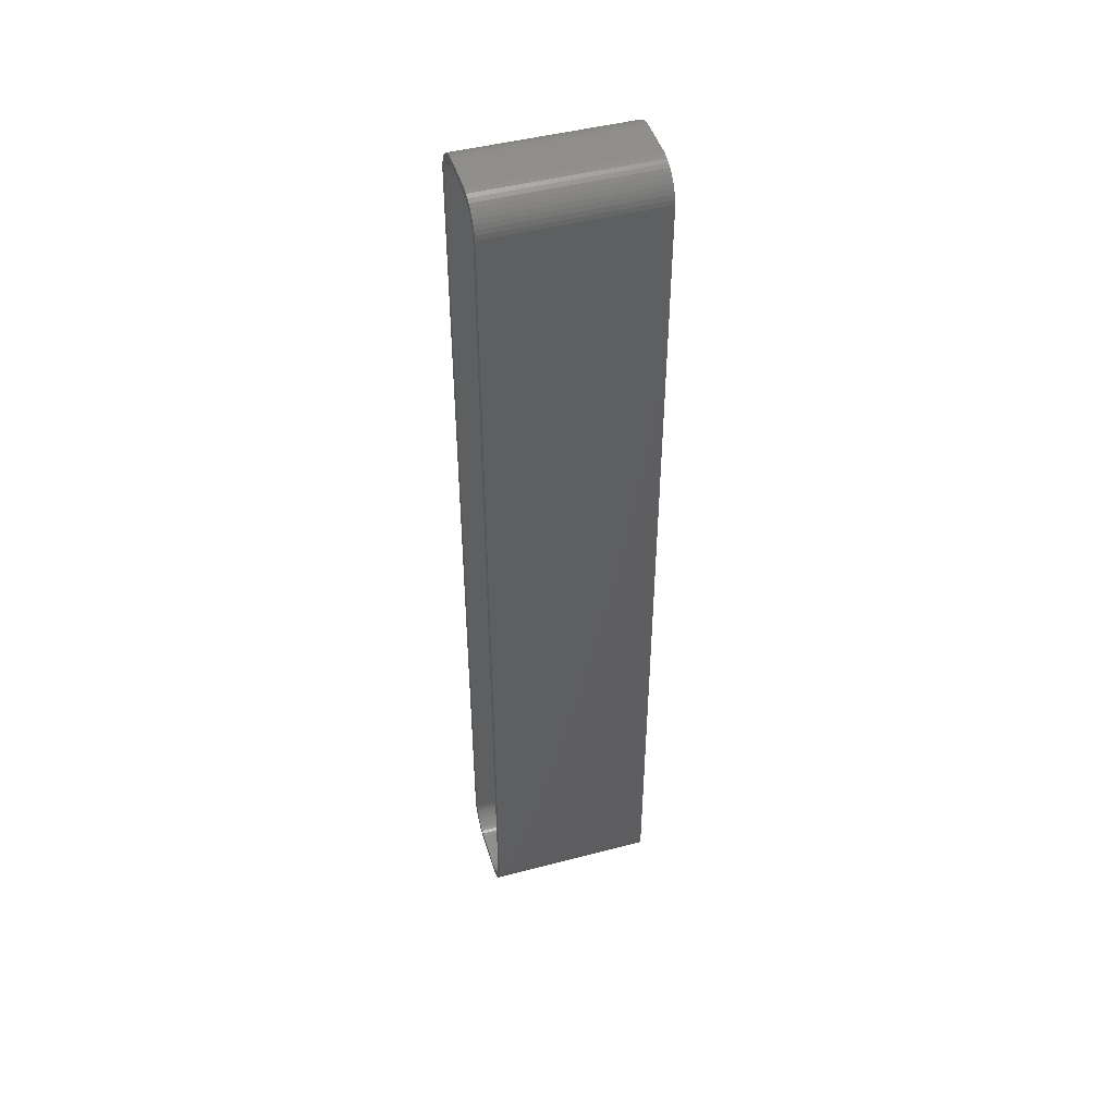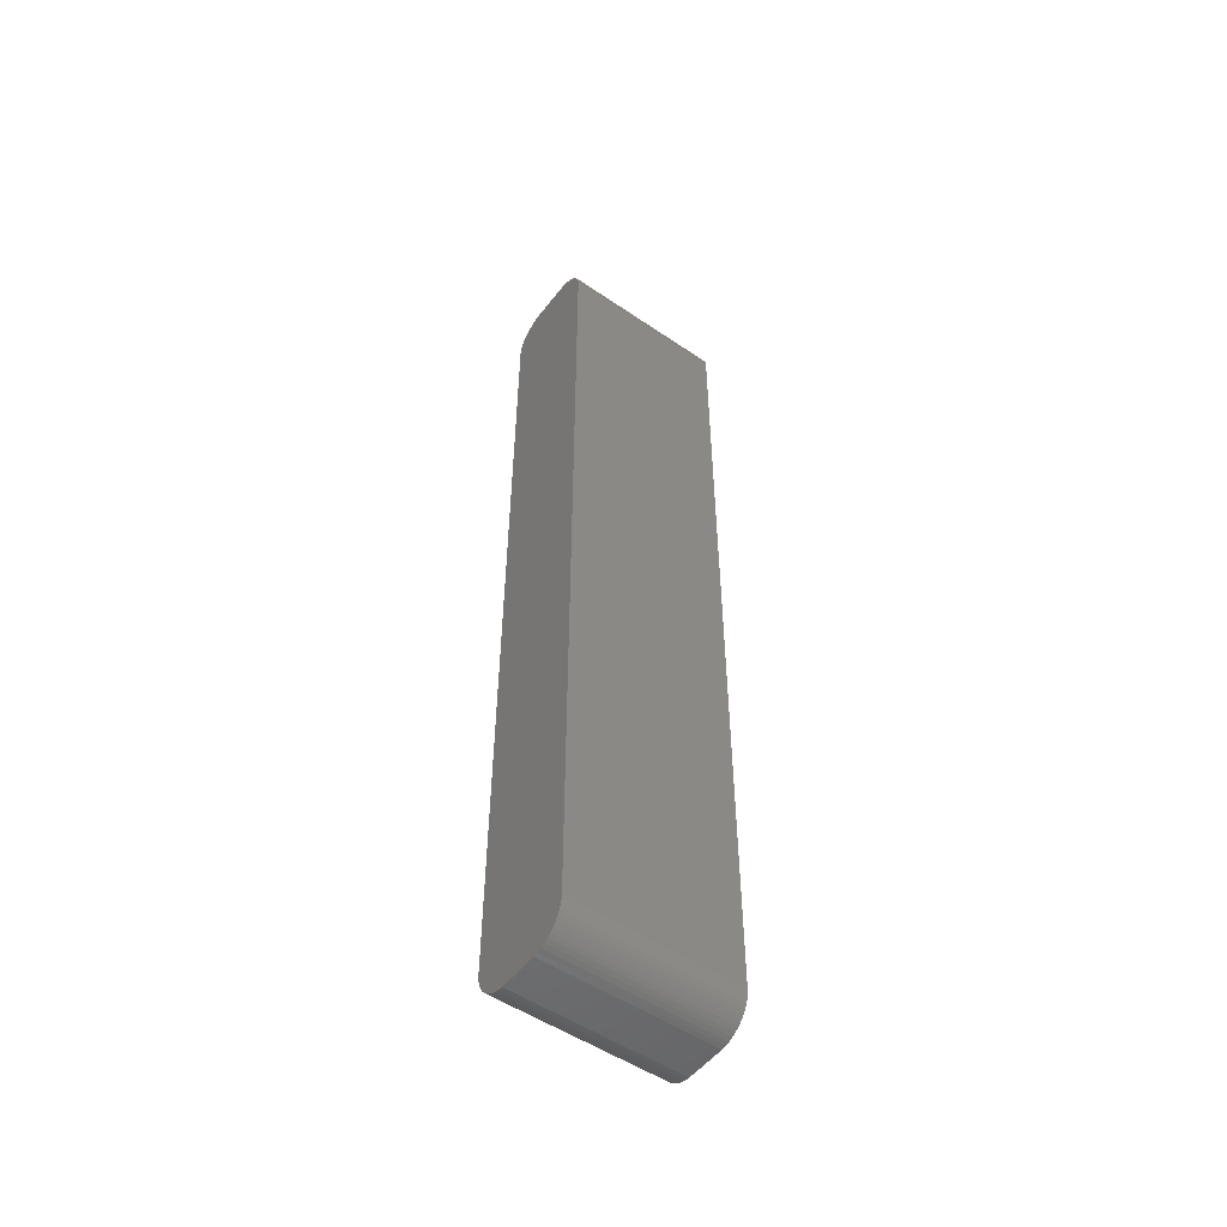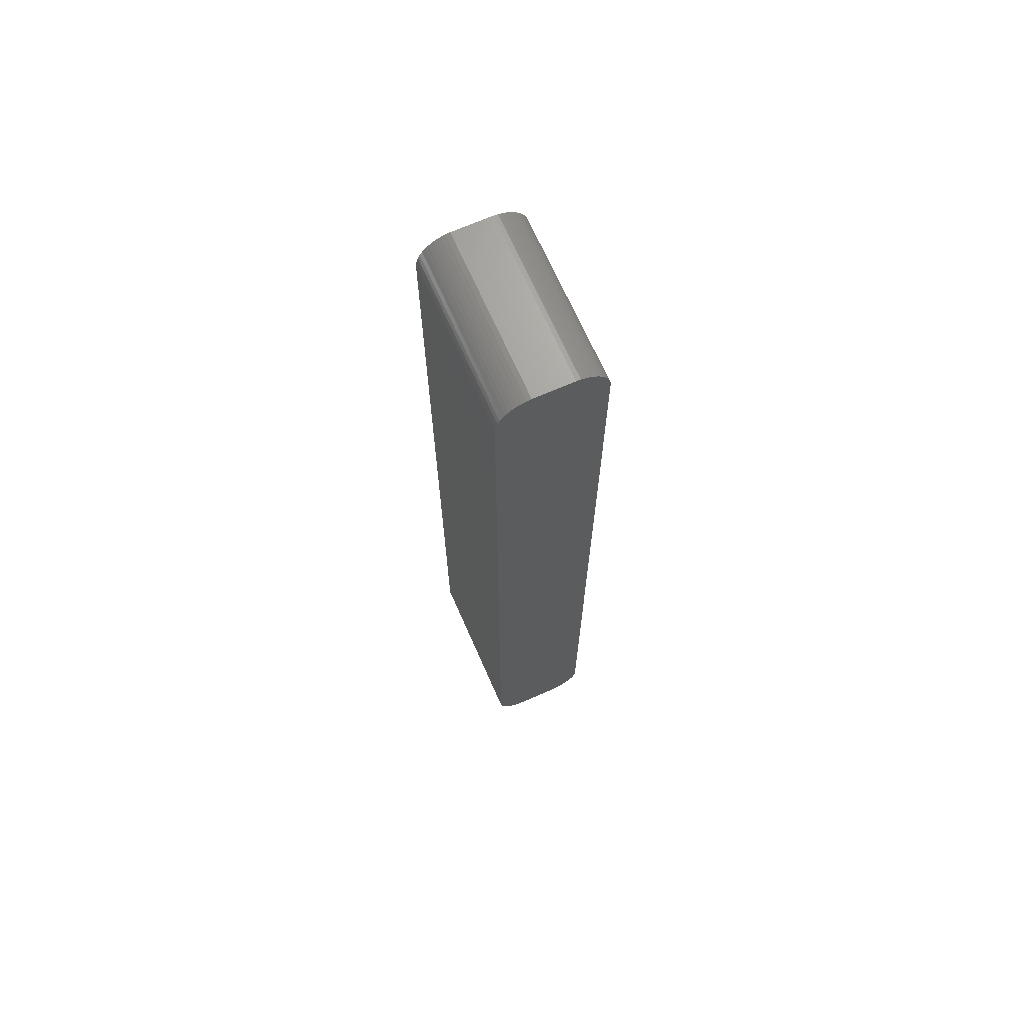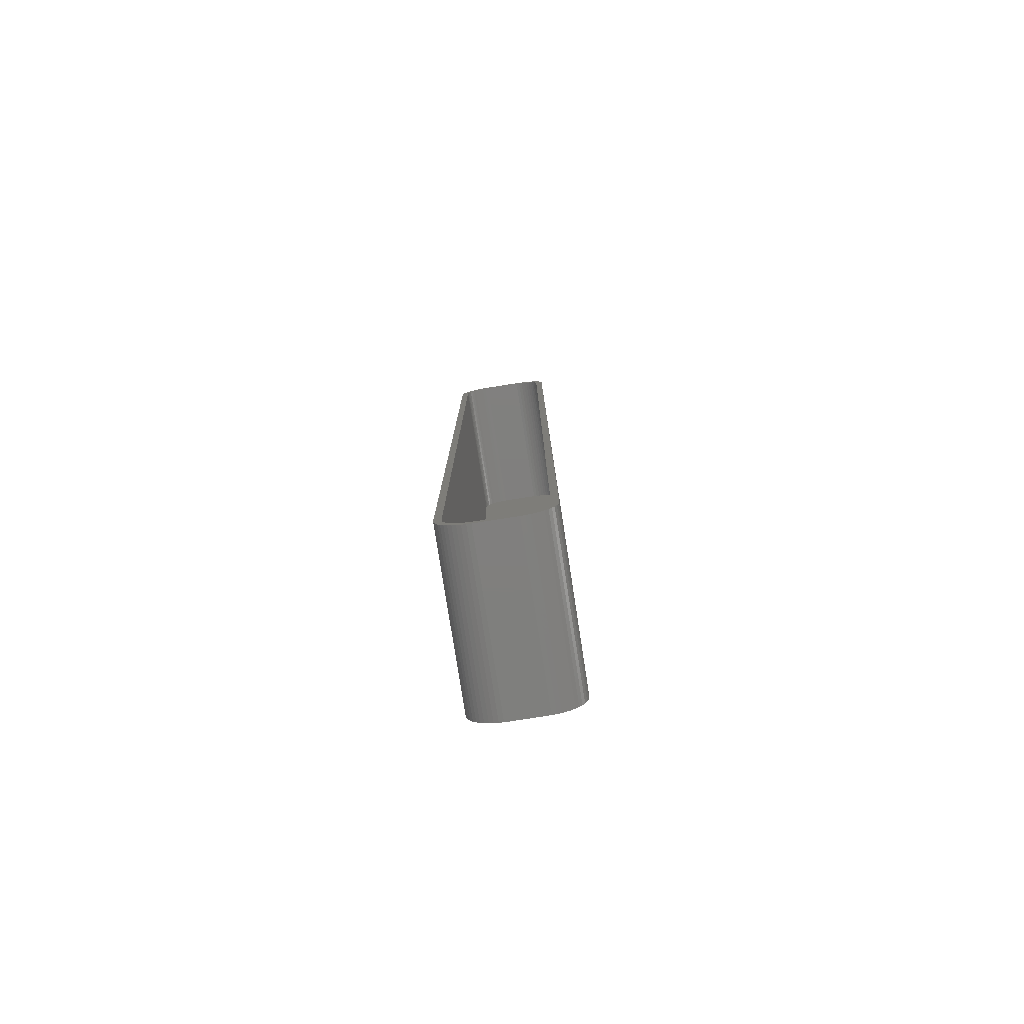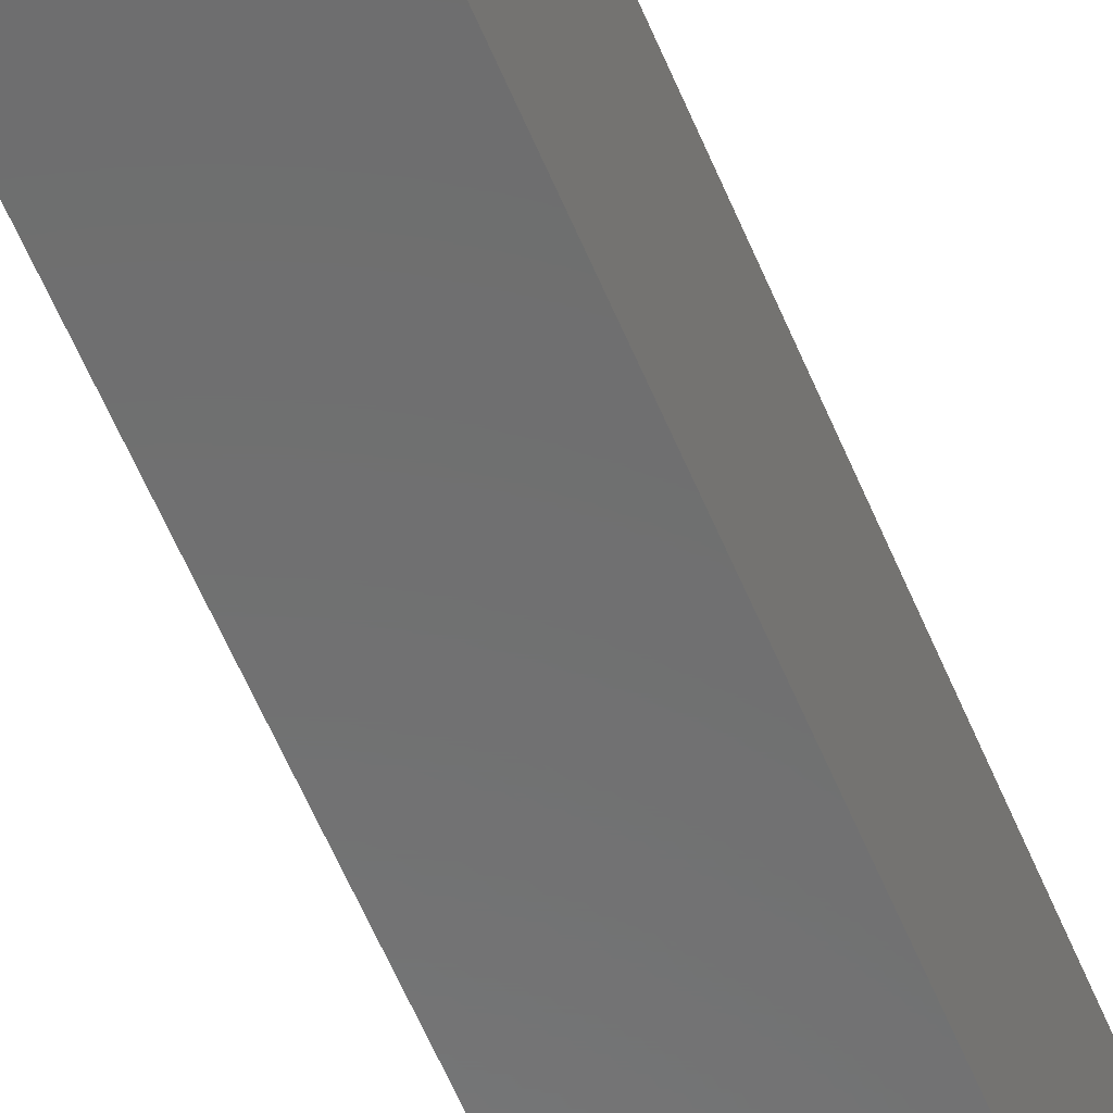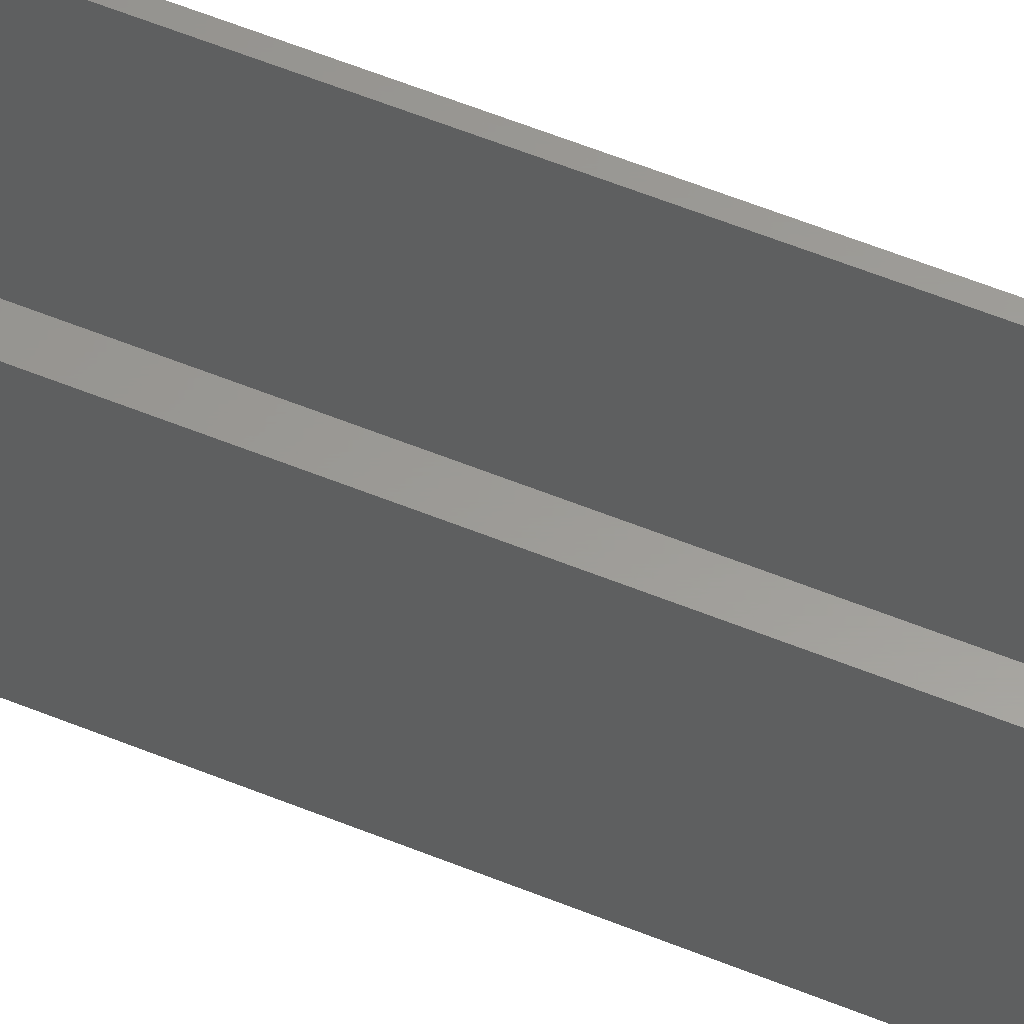
<metadata>
{"format":"stl","ext":"stl","renderer":"f3d","projection":"perspective","resolution":1024,"background":"white","views":[{"elev":46.4,"azim":73.3,"up":"+Y"},{"elev":-51.8,"azim":-126.4,"up":"+Y"},{"elev":68.9,"azim":156.2,"up":"+Y"},{"elev":-79.3,"azim":8.9,"up":"+Y"},{"elev":-59.0,"azim":22.5,"up":"+Z"},{"elev":60.1,"azim":-67.6,"up":"+Z"}]}
</metadata>
<code>
# stl→obj: 208 verts, 412 faces
v 3.437 67.41 0
v 2.814 67.49 24
v 3.437 67.41 24
v 2.814 67.49 0
v 6.5 62.5 24
v 7.5 62.5 24
v 7.461 63.13 24
v 7.5 -62.5 24
v 6.468 63 24
v 7.343 63.74 24
v 6.5 -62.5 24
v 6.374 63.49 24
v 7.149 64.34 24
v 7.461 -63.13 24
v 6.219 63.97 24
v 6.882 64.91 24
v 6.468 -63 24
v 6.005 64.43 24
v 6.545 65.44 24
v 7.343 -63.74 24
v 6.374 -63.49 24
v 5.736 64.85 24
v 6.145 65.92 24
v 5.416 65.24 24
v 5.687 66.35 24
v 5.05 65.58 24
v 5.179 66.72 24
v 4.643 65.88 24
v 4.629 67.02 24
v 4.203 66.12 24
v 4.045 67.26 24
v 3.736 66.3 24
v 3.25 66.43 24
v 2.751 66.49 24
v -2.751 66.49 24
v -2.814 67.49 24
v -3.25 66.43 24
v -3.437 67.41 24
v -3.736 66.3 24
v -4.045 67.26 24
v -4.203 66.12 24
v -4.629 67.02 24
v -4.643 65.88 24
v -5.179 66.72 24
v -5.05 65.58 24
v -5.687 66.35 24
v -5.416 65.24 24
v -6.145 65.92 24
v -5.736 64.85 24
v -6.545 65.44 24
v -6.005 64.43 24
v -6.882 64.91 24
v -6.219 63.97 24
v -7.343 63.74 24
v -6.374 63.49 24
v -7.149 64.34 24
v 7.149 -64.34 24
v 6.219 -63.97 24
v 6.882 -64.91 24
v 6.005 -64.43 24
v 6.545 -65.44 24
v 5.736 -64.85 24
v 6.145 -65.92 24
v 5.416 -65.24 24
v 5.687 -66.35 24
v 5.05 -65.58 24
v 5.179 -66.72 24
v 4.643 -65.88 24
v 4.629 -67.02 24
v 4.203 -66.12 24
v 4.045 -67.26 24
v 3.736 -66.3 24
v 3.437 -67.41 24
v 3.25 -66.43 24
v 2.814 -67.49 24
v 2.751 -66.49 24
v -2.751 -66.49 24
v -2.814 -67.49 24
v -3.25 -66.43 24
v -3.437 -67.41 24
v -3.736 -66.3 24
v -4.045 -67.26 24
v -4.203 -66.12 24
v -4.629 -67.02 24
v -4.643 -65.88 24
v -5.179 -66.72 24
v -5.05 -65.58 24
v -5.687 -66.35 24
v -5.416 -65.24 24
v -6.145 -65.92 24
v -5.736 -64.85 24
v -6.545 -65.44 24
v -6.005 -64.43 24
v -6.882 -64.91 24
v -6.219 -63.97 24
v -7.149 -64.34 24
v -6.374 -63.49 24
v -7.343 -63.74 24
v -6.468 -63 24
v -7.461 -63.13 24
v -6.5 -62.5 24
v -6.5 62.5 24
v -7.5 62.5 24
v -6.468 63 24
v -7.5 -62.5 24
v -7.461 63.13 24
v -4.629 67.02 0
v -5.179 66.72 0
v 7.461 63.13 0
v 7.5 62.5 0
v 2.814 -67.49 0
v 7.5 -62.5 0
v 7.461 -63.13 0
v -7.5 -62.5 0
v 7.343 -63.74 0
v -7.5 62.5 0
v 7.149 -64.34 0
v 6.882 -64.91 0
v 6.545 -65.44 0
v 7.343 63.74 0
v 6.145 -65.92 0
v 7.149 64.34 0
v 5.687 -66.35 0
v 6.882 64.91 0
v 5.179 -66.72 0
v 6.545 65.44 0
v 4.629 -67.02 0
v 6.145 65.92 0
v 4.045 -67.26 0
v 5.687 66.35 0
v 3.437 -67.41 0
v 5.179 66.72 0
v 4.629 67.02 0
v -2.814 -67.49 0
v 4.045 67.26 0
v -3.437 -67.41 0
v -4.045 -67.26 0
v -2.814 67.49 0
v -4.629 -67.02 0
v -3.437 67.41 0
v -5.179 -66.72 0
v -4.045 67.26 0
v -5.687 -66.35 0
v -6.145 -65.92 0
v -6.545 -65.44 0
v -5.687 66.35 0
v -6.882 -64.91 0
v -6.145 65.92 0
v -7.149 -64.34 0
v -6.545 65.44 0
v -7.343 -63.74 0
v -6.882 64.91 0
v -7.461 -63.13 0
v -7.149 64.34 0
v -7.343 63.74 0
v -7.461 63.13 0
v 2.751 66.49 2
v 3.25 66.43 2
v 6.219 -63.97 2
v 6.374 -63.49 2
v 6.5 62.5 2
v 6.468 63 2
v -6.5 62.5 2
v 6.5 -62.5 2
v 6.374 63.49 2
v -6.5 -62.5 2
v 6.219 63.97 2
v 2.751 -66.49 2
v 6.005 64.43 2
v 6.468 -63 2
v 5.736 64.85 2
v 5.416 65.24 2
v 5.05 65.58 2
v 6.005 -64.43 2
v 4.643 65.88 2
v 5.736 -64.85 2
v 4.203 66.12 2
v 5.416 -65.24 2
v 3.736 66.3 2
v 5.05 -65.58 2
v 4.643 -65.88 2
v 4.203 -66.12 2
v -2.751 66.49 2
v 3.736 -66.3 2
v -3.25 66.43 2
v 3.25 -66.43 2
v -3.736 66.3 2
v -2.751 -66.49 2
v -4.203 66.12 2
v -3.25 -66.43 2
v -4.643 65.88 2
v -3.736 -66.3 2
v -5.05 65.58 2
v -4.203 -66.12 2
v -5.416 65.24 2
v -4.643 -65.88 2
v -5.736 64.85 2
v -5.05 -65.58 2
v -6.005 64.43 2
v -5.416 -65.24 2
v -6.219 63.97 2
v -5.736 -64.85 2
v -6.374 63.49 2
v -6.005 -64.43 2
v -6.468 63 2
v -6.219 -63.97 2
v -6.374 -63.49 2
v -6.468 -63 2
f 1 2 3
f 2 1 4
f 5 6 7
f 6 5 8
f 9 7 10
f 11 8 5
f 12 10 13
f 8 11 14
f 15 13 16
f 17 14 11
f 18 16 19
f 14 17 20
f 21 20 17
f 7 9 5
f 10 12 9
f 13 15 12
f 22 19 23
f 16 18 15
f 19 22 18
f 24 23 25
f 23 24 22
f 26 25 27
f 25 26 24
f 27 28 26
f 29 28 27
f 29 30 28
f 31 30 29
f 31 32 30
f 3 32 31
f 3 33 32
f 2 33 3
f 2 34 33
f 2 35 34
f 36 35 2
f 36 37 35
f 38 37 36
f 38 39 37
f 40 39 38
f 40 41 39
f 42 41 40
f 42 43 41
f 44 43 42
f 43 44 45
f 46 45 44
f 45 46 47
f 48 47 46
f 47 48 49
f 50 49 48
f 49 50 51
f 52 51 50
f 51 52 53
f 54 55 56
f 53 56 55
f 56 53 52
f 20 21 57
f 58 57 21
f 57 58 59
f 60 59 58
f 59 60 61
f 62 61 60
f 61 62 63
f 64 63 62
f 63 64 65
f 66 65 64
f 65 66 67
f 68 67 66
f 68 69 67
f 70 69 68
f 70 71 69
f 72 71 70
f 72 73 71
f 74 73 72
f 74 75 73
f 76 75 74
f 77 75 76
f 77 78 75
f 79 78 77
f 79 80 78
f 81 80 79
f 81 82 80
f 83 82 81
f 83 84 82
f 85 84 83
f 86 85 87
f 85 86 84
f 88 87 89
f 87 88 86
f 90 89 91
f 92 91 93
f 89 90 88
f 94 93 95
f 96 95 97
f 98 97 99
f 91 92 90
f 100 99 101
f 102 103 101
f 55 54 104
f 105 101 103
f 106 104 54
f 100 101 105
f 104 106 102
f 93 94 92
f 102 106 103
f 95 96 94
f 97 98 96
f 99 100 98
f 107 44 42
f 44 107 108
f 6 109 7
f 109 6 110
f 111 112 113
f 112 114 110
f 111 113 115
f 116 110 114
f 111 115 117
f 4 110 116
f 111 117 118
f 110 4 109
f 111 118 119
f 109 4 120
f 111 119 121
f 120 4 122
f 111 121 123
f 122 4 124
f 111 123 125
f 124 4 126
f 111 125 127
f 126 4 128
f 111 127 129
f 128 4 130
f 111 129 131
f 130 4 132
f 112 111 114
f 132 4 133
f 114 111 134
f 133 4 135
f 114 134 136
f 135 4 1
f 114 136 137
f 4 116 138
f 114 137 139
f 138 116 140
f 114 139 141
f 140 116 142
f 114 141 143
f 142 116 107
f 114 143 144
f 107 116 108
f 114 144 145
f 108 116 146
f 114 145 147
f 146 116 148
f 114 147 149
f 148 116 150
f 114 149 151
f 150 116 152
f 114 151 153
f 152 116 154
f 154 116 155
f 155 116 156
f 4 36 2
f 36 4 138
f 142 42 40
f 42 142 107
f 152 50 150
f 50 152 52
f 19 128 23
f 128 19 126
f 14 112 8
f 112 14 113
f 108 46 44
f 46 108 146
f 146 48 46
f 48 146 148
f 150 48 148
f 48 150 50
f 133 31 29
f 31 133 135
f 10 122 13
f 122 10 120
f 16 126 19
f 126 16 124
f 8 110 6
f 110 8 112
f 153 105 114
f 105 153 100
f 154 52 152
f 52 154 56
f 140 40 38
f 40 140 142
f 138 38 36
f 38 138 140
f 135 3 31
f 3 135 1
f 128 25 23
f 25 128 130
f 132 29 27
f 29 132 133
f 7 120 10
f 120 7 109
f 20 113 14
f 113 20 115
f 114 103 116
f 103 114 105
f 116 106 156
f 106 116 103
f 130 27 25
f 27 130 132
f 13 124 16
f 124 13 122
f 145 94 147
f 94 145 92
f 137 80 82
f 80 137 136
f 155 56 154
f 56 155 54
f 57 115 20
f 115 57 117
f 61 118 59
f 118 61 119
f 134 75 78
f 75 134 111
f 111 73 75
f 73 111 131
f 127 67 69
f 67 127 125
f 151 100 153
f 100 151 98
f 147 96 149
f 96 147 94
f 149 98 151
f 98 149 96
f 144 92 145
f 92 144 90
f 144 88 90
f 88 144 143
f 139 82 84
f 82 139 137
f 59 117 57
f 117 59 118
f 123 63 65
f 63 123 121
f 63 119 61
f 119 63 121
f 125 65 67
f 65 125 123
f 143 86 88
f 86 143 141
f 136 78 80
f 78 136 134
f 131 71 73
f 71 131 129
f 129 69 71
f 69 129 127
f 141 84 86
f 84 141 139
f 156 54 155
f 54 156 106
f 157 33 34
f 33 157 158
f 159 21 160
f 21 159 58
f 161 9 162
f 9 161 5
f 157 161 162
f 161 163 164
f 157 162 165
f 166 164 163
f 157 165 167
f 168 164 166
f 157 167 169
f 164 168 170
f 157 169 171
f 170 168 160
f 157 171 172
f 160 168 159
f 157 172 173
f 159 168 174
f 157 173 175
f 174 168 176
f 157 175 177
f 176 168 178
f 157 177 179
f 178 168 180
f 157 179 158
f 180 168 181
f 161 157 163
f 181 168 182
f 163 157 183
f 182 168 184
f 163 183 185
f 184 168 186
f 163 185 187
f 168 166 188
f 163 187 189
f 188 166 190
f 163 189 191
f 190 166 192
f 163 191 193
f 192 166 194
f 163 193 195
f 194 166 196
f 163 195 197
f 196 166 198
f 163 197 199
f 198 166 200
f 163 199 201
f 200 166 202
f 163 201 203
f 202 166 204
f 163 203 205
f 204 166 206
f 206 166 207
f 207 166 208
f 189 39 41
f 39 189 187
f 164 5 161
f 5 164 11
f 183 34 35
f 34 183 157
f 187 37 39
f 37 187 185
f 99 166 101
f 166 99 208
f 49 195 47
f 195 49 197
f 185 35 37
f 35 185 183
f 191 41 43
f 41 191 189
f 179 30 32
f 30 179 177
f 177 28 30
f 28 177 175
f 171 24 172
f 24 171 22
f 174 58 159
f 58 174 60
f 170 11 164
f 11 170 17
f 101 163 102
f 163 101 166
f 102 205 104
f 205 102 163
f 104 203 55
f 203 104 205
f 158 32 33
f 32 158 179
f 165 15 167
f 15 165 12
f 169 22 171
f 22 169 18
f 168 77 76
f 77 168 188
f 192 83 81
f 83 192 194
f 193 43 45
f 43 193 191
f 195 45 47
f 45 195 193
f 162 12 165
f 12 162 9
f 167 18 169
f 18 167 15
f 190 81 79
f 81 190 192
f 93 206 95
f 206 93 204
f 198 89 87
f 89 198 200
f 55 201 53
f 201 55 203
f 53 199 51
f 199 53 201
f 51 197 49
f 197 51 199
f 175 26 28
f 26 175 173
f 173 24 26
f 24 173 172
f 160 17 170
f 17 160 21
f 176 60 174
f 60 176 62
f 186 76 74
f 76 186 168
f 184 74 72
f 74 184 186
f 178 62 176
f 62 178 64
f 188 79 77
f 79 188 190
f 97 208 99
f 208 97 207
f 95 207 97
f 207 95 206
f 182 72 70
f 72 182 184
f 178 66 64
f 66 178 180
f 89 202 91
f 202 89 200
f 91 204 93
f 204 91 202
f 196 87 85
f 87 196 198
f 194 85 83
f 85 194 196
f 181 70 68
f 70 181 182
f 180 68 66
f 68 180 181

</code>
